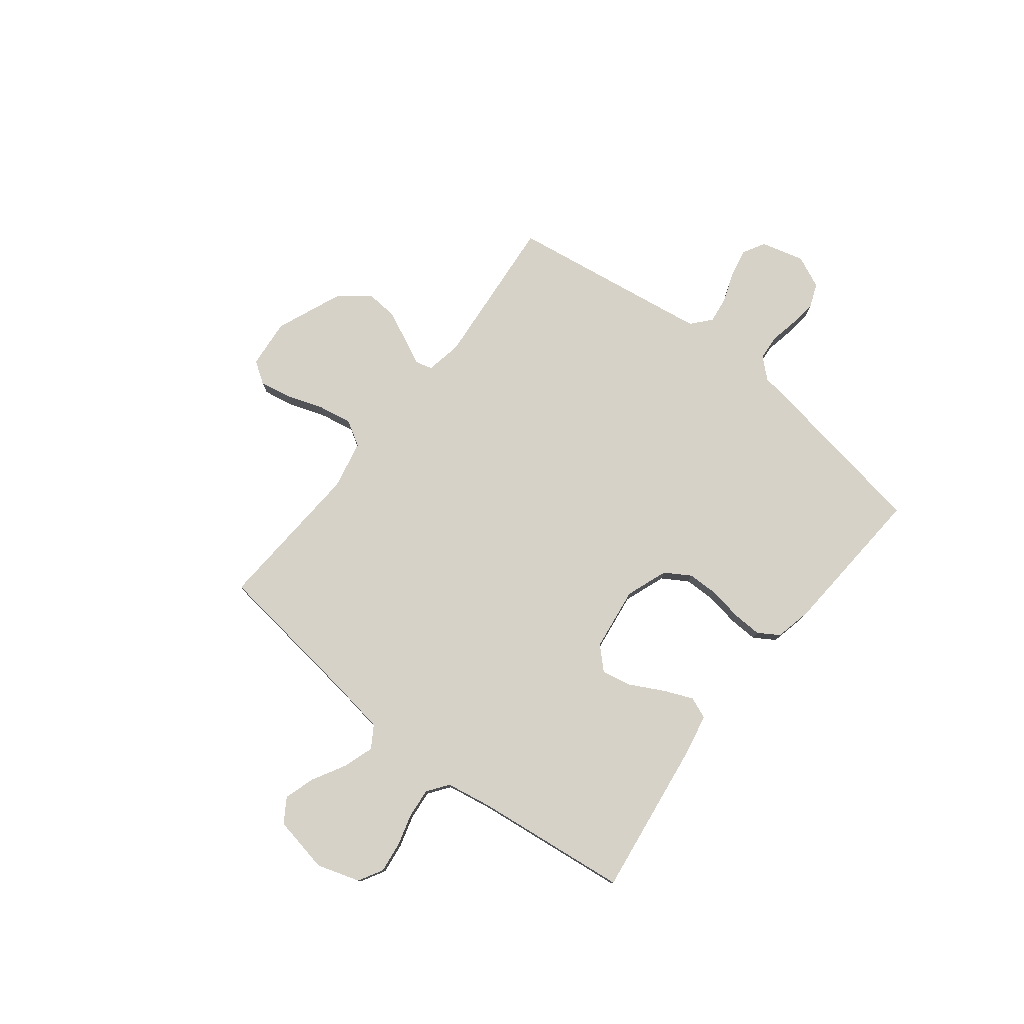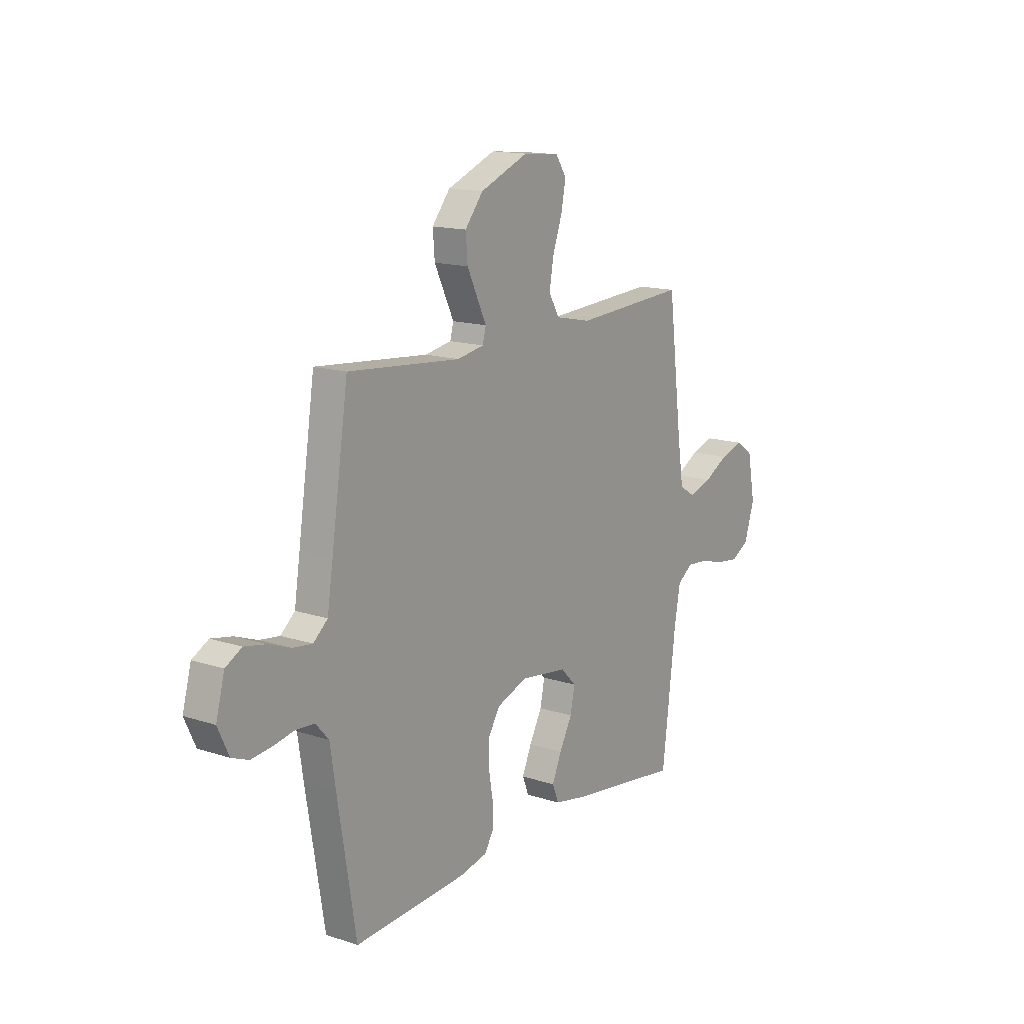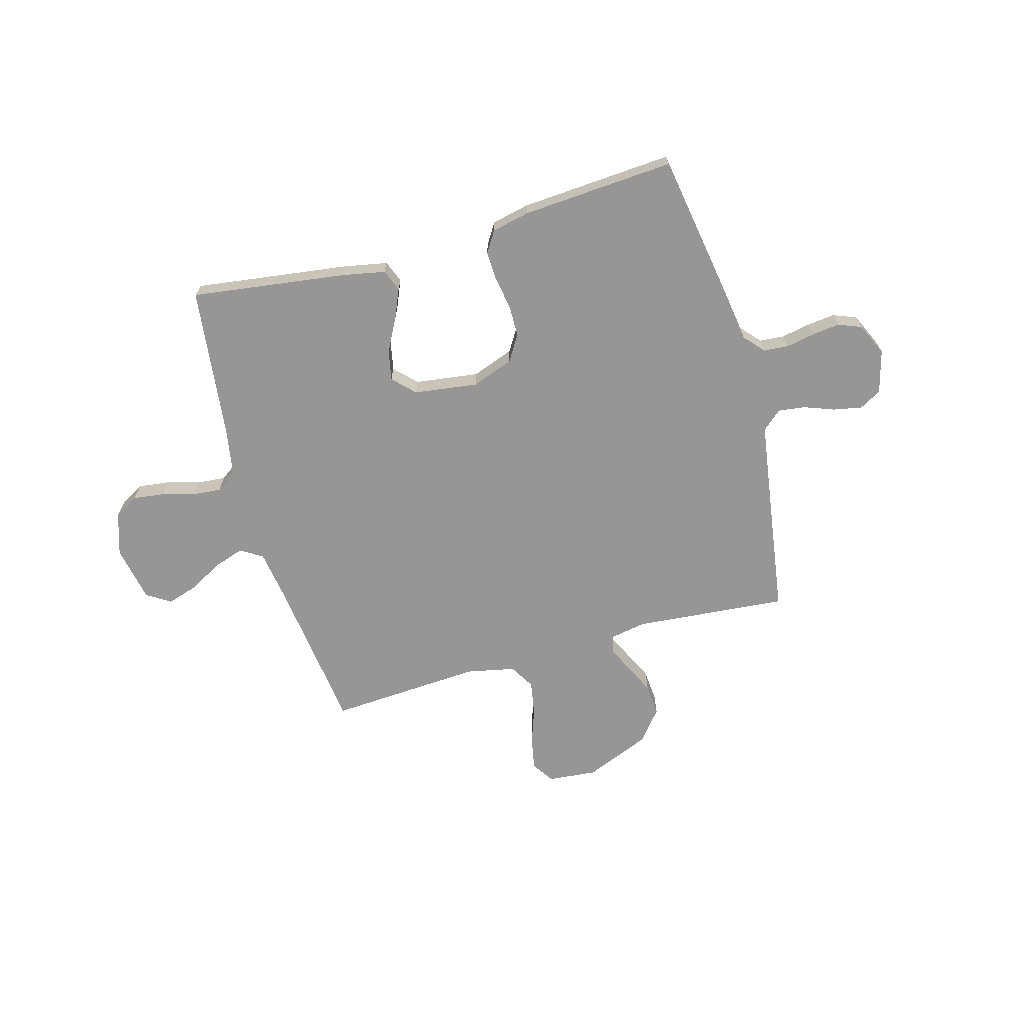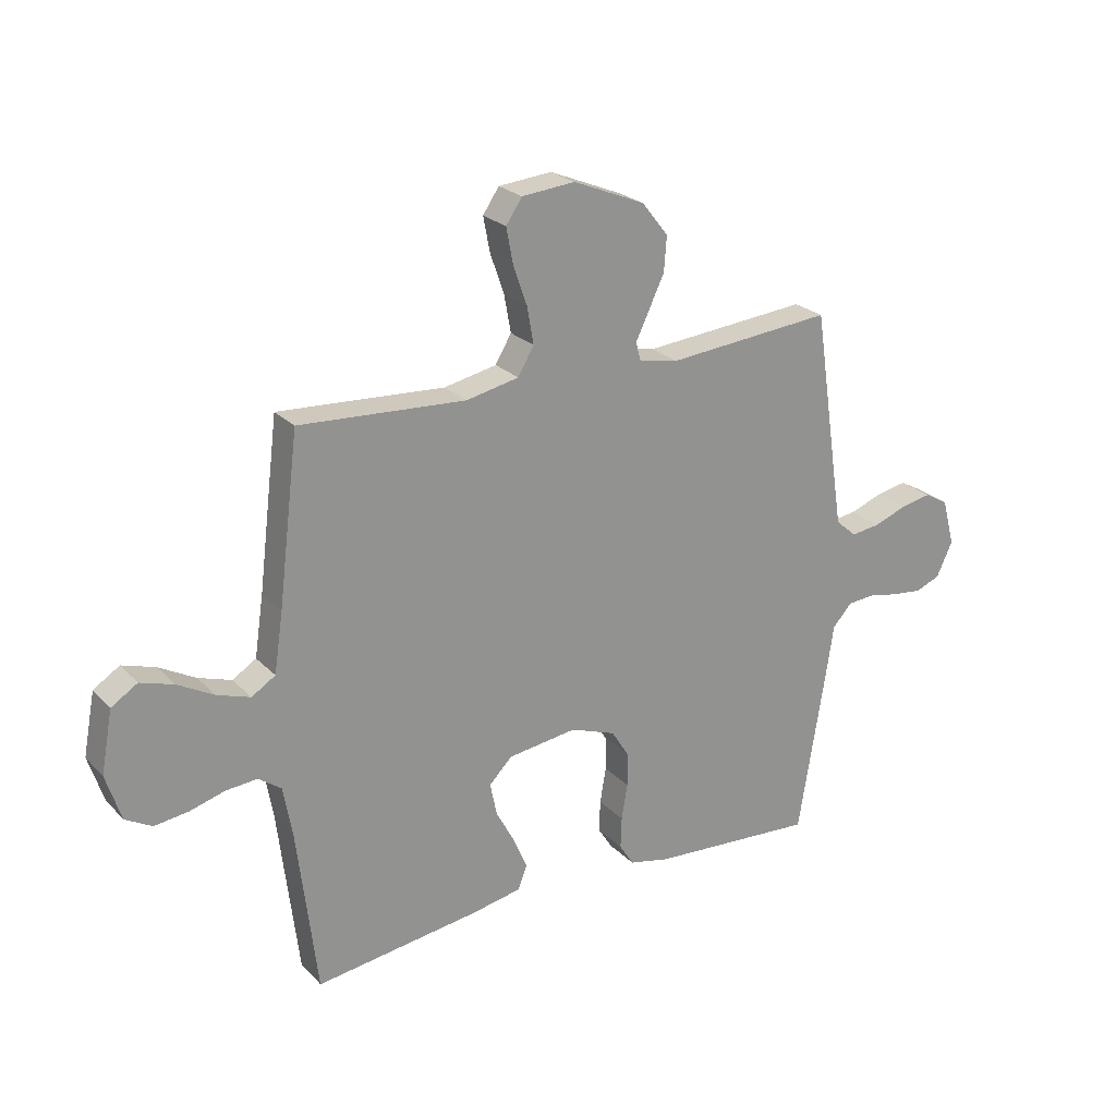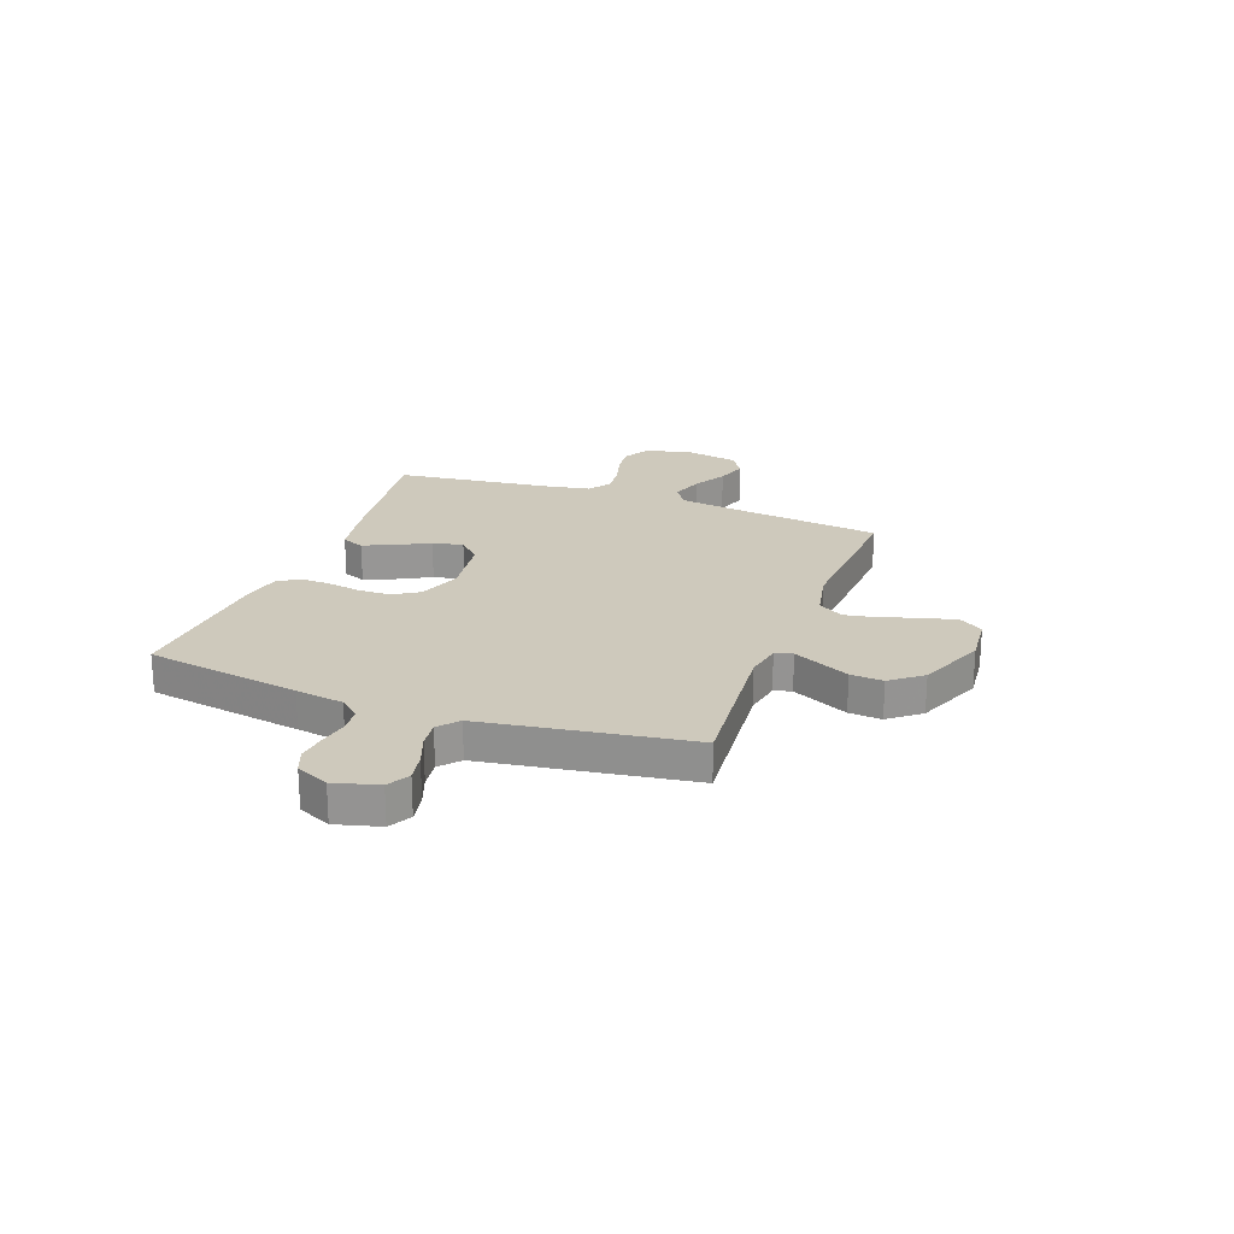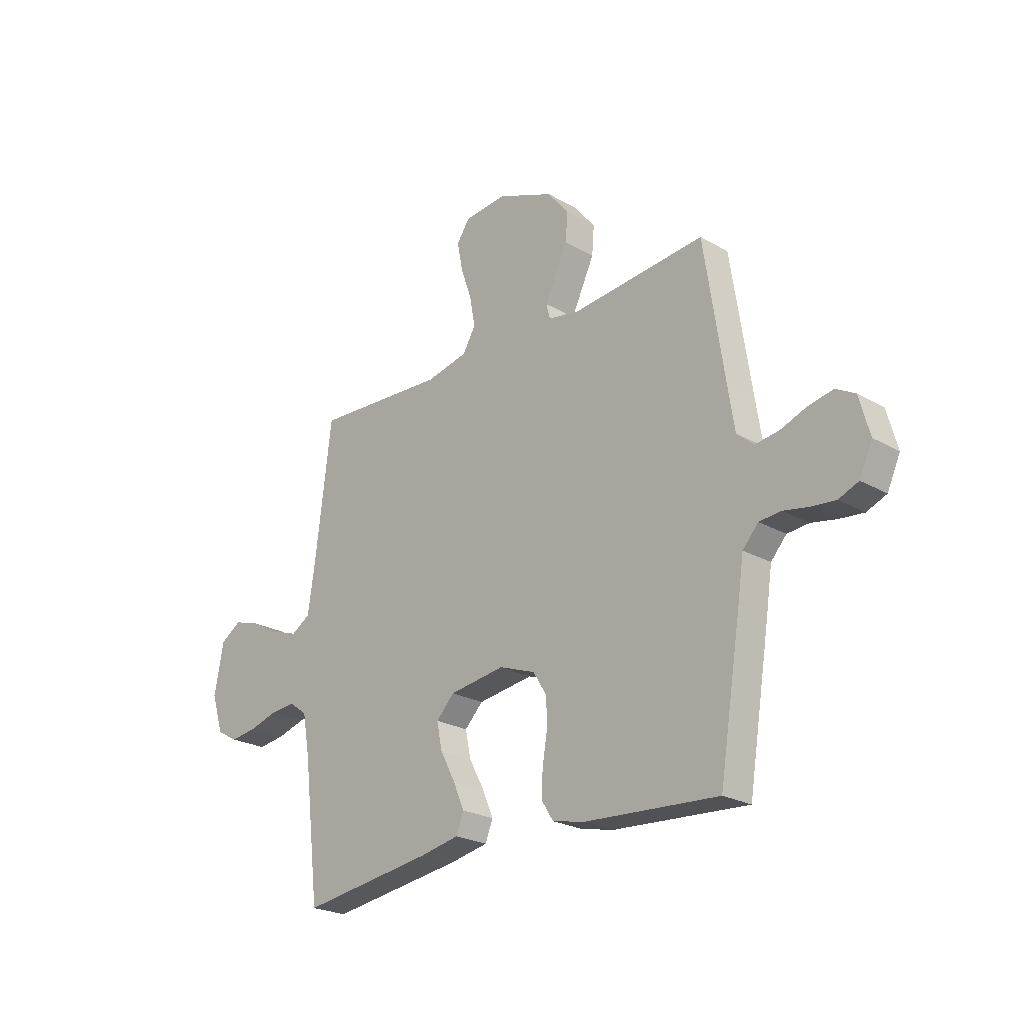
<metadata>
{"format":"obj","ext":"obj","renderer":"f3d","projection":"perspective","resolution":1024,"background":"white","views":[{"elev":77.7,"azim":128.2,"up":"+Y"},{"elev":14.8,"azim":-54.8,"up":"+Z"},{"elev":-67.8,"azim":-164.3,"up":"+Y"},{"elev":23.9,"azim":147.9,"up":"+Z"},{"elev":22.4,"azim":-69.7,"up":"+Y"},{"elev":-23.7,"azim":-133.7,"up":"+Z"}]}
</metadata>
<code>
v 0.5 0.07 0.5
v 0.537 0.07 0.2
v 0.553 0.07 0.093
v 0.596 0.07 0.066
v 0.656 0.07 0.086
v 0.721 0.07 0.122
v 0.781 0.07 0.141
v 0.828 0.07 0.111
v 0.849 0.07 0
v 0.822 0.07 -0.084
v 0.774 0.07 -0.111
v 0.713 0.07 -0.103
v 0.65 0.07 -0.085
v 0.593 0.07 -0.08
v 0.552 0.07 -0.11
v 0.536 0.07 -0.2
v 0.5 0.07 -0.5
v 0.2 0.07 -0.459
v 0.112 0.07 -0.442
v 0.095 0.07 -0.399
v 0.12 0.07 -0.341
v 0.154 0.07 -0.277
v 0.166 0.07 -0.218
v 0.125 0.07 -0.176
v 0 0.07 -0.159
v -0.082 0.07 -0.189
v -0.113 0.07 -0.239
v -0.114 0.07 -0.301
v -0.103 0.07 -0.366
v -0.101 0.07 -0.423
v -0.127 0.07 -0.464
v -0.2 0.07 -0.48
v -0.5 0.07 -0.5
v -0.549 0.07 -0.2
v -0.563 0.07 -0.107
v -0.598 0.07 -0.068
v -0.647 0.07 -0.064
v -0.703 0.07 -0.075
v -0.758 0.07 -0.081
v -0.803 0.07 -0.063
v -0.832 0.07 0
v -0.809 0.07 0.085
v -0.766 0.07 0.109
v -0.71 0.07 0.098
v -0.651 0.07 0.076
v -0.598 0.07 0.069
v -0.56 0.07 0.102
v -0.545 0.07 0.2
v -0.5 0.07 0.5
v -0.2 0.07 0.473
v -0.129 0.07 0.486
v -0.12 0.07 0.52
v -0.144 0.07 0.57
v -0.172 0.07 0.629
v -0.177 0.07 0.692
v -0.129 0.07 0.752
v 0 0.07 0.805
v 0.096 0.07 0.796
v 0.125 0.07 0.753
v 0.113 0.07 0.69
v 0.088 0.07 0.618
v 0.076 0.07 0.551
v 0.105 0.07 0.502
v 0.2 0.07 0.482
v 0.5 0 0.5
v 0.537 0 0.2
v 0.553 0 0.093
v 0.596 0 0.066
v 0.656 0 0.086
v 0.721 0 0.122
v 0.781 0 0.141
v 0.828 0 0.111
v 0.849 0 0
v 0.822 0 -0.084
v 0.774 0 -0.111
v 0.713 0 -0.103
v 0.65 0 -0.085
v 0.593 0 -0.08
v 0.552 0 -0.11
v 0.536 0 -0.2
v 0.5 0 -0.5
v 0.2 0 -0.459
v 0.112 0 -0.442
v 0.095 0 -0.399
v 0.12 0 -0.341
v 0.154 0 -0.277
v 0.166 0 -0.218
v 0.125 0 -0.176
v 0 0 -0.159
v -0.082 0 -0.189
v -0.113 0 -0.239
v -0.114 0 -0.301
v -0.103 0 -0.366
v -0.101 0 -0.423
v -0.127 0 -0.464
v -0.2 0 -0.48
v -0.5 0 -0.5
v -0.549 0 -0.2
v -0.563 0 -0.107
v -0.598 0 -0.068
v -0.647 0 -0.064
v -0.703 0 -0.075
v -0.758 0 -0.081
v -0.803 0 -0.063
v -0.832 0 0
v -0.809 0 0.085
v -0.766 0 0.109
v -0.71 0 0.098
v -0.651 0 0.076
v -0.598 0 0.069
v -0.56 0 0.102
v -0.545 0 0.2
v -0.5 0 0.5
v -0.2 0 0.473
v -0.129 0 0.486
v -0.12 0 0.52
v -0.144 0 0.57
v -0.172 0 0.629
v -0.177 0 0.692
v -0.129 0 0.752
v 0 0 0.805
v 0.096 0 0.796
v 0.125 0 0.753
v 0.113 0 0.69
v 0.088 0 0.618
v 0.076 0 0.551
v 0.105 0 0.502
v 0.2 0 0.482
f 58 59 60 61
f 58 61 62
f 57 58 62
f 56 57 62
f 55 56 62 63
f 52 53 54 55
f 48 49 50
f 47 48 50 51
f 42 43 44 45
f 42 45 46
f 41 42 46
f 40 41 46
f 37 38 39 40
f 37 40 46
f 36 37 46 47
f 32 33 34 35
f 28 29 30 31
f 27 28 31 32
f 19 20 21 22
f 17 18 19 22
f 16 17 22 23
f 15 16 23 24
f 10 11 12 13
f 10 13 14
f 9 10 14
f 8 9 14
f 5 6 7 8
f 4 5 8 14
f 3 4 14 15
f 64 1 2
f 63 64 2 3
f 52 55 63 3
f 35 36 47 51
f 27 32 35 51
f 26 27 51 52
f 25 26 52 3
f 3 15 24 25
f 125 124 123 122
f 126 125 122
f 126 122 121
f 126 121 120
f 127 126 120 119
f 119 118 117 116
f 114 113 112
f 115 114 112 111
f 109 108 107 106
f 110 109 106
f 110 106 105
f 110 105 104
f 104 103 102 101
f 110 104 101
f 111 110 101 100
f 99 98 97 96
f 95 94 93 92
f 96 95 92 91
f 86 85 84 83
f 86 83 82 81
f 87 86 81 80
f 88 87 80 79
f 77 76 75 74
f 78 77 74
f 78 74 73
f 78 73 72
f 72 71 70 69
f 78 72 69 68
f 79 78 68 67
f 66 65 128
f 67 66 128 127
f 67 127 119 116
f 115 111 100 99
f 115 99 96 91
f 116 115 91 90
f 67 116 90 89
f 89 88 79 67
f 1 65 66 2
f 2 66 67 3
f 3 67 68 4
f 4 68 69 5
f 5 69 70 6
f 6 70 71 7
f 7 71 72 8
f 8 72 73 9
f 9 73 74 10
f 10 74 75 11
f 11 75 76 12
f 12 76 77 13
f 13 77 78 14
f 14 78 79 15
f 15 79 80 16
f 16 80 81 17
f 17 81 82 18
f 18 82 83 19
f 19 83 84 20
f 20 84 85 21
f 21 85 86 22
f 22 86 87 23
f 23 87 88 24
f 24 88 89 25
f 25 89 90 26
f 26 90 91 27
f 27 91 92 28
f 28 92 93 29
f 29 93 94 30
f 30 94 95 31
f 31 95 96 32
f 32 96 97 33
f 33 97 98 34
f 34 98 99 35
f 35 99 100 36
f 36 100 101 37
f 37 101 102 38
f 38 102 103 39
f 39 103 104 40
f 40 104 105 41
f 41 105 106 42
f 42 106 107 43
f 43 107 108 44
f 44 108 109 45
f 45 109 110 46
f 46 110 111 47
f 47 111 112 48
f 48 112 113 49
f 49 113 114 50
f 50 114 115 51
f 51 115 116 52
f 52 116 117 53
f 53 117 118 54
f 54 118 119 55
f 55 119 120 56
f 56 120 121 57
f 57 121 122 58
f 58 122 123 59
f 59 123 124 60
f 60 124 125 61
f 61 125 126 62
f 62 126 127 63
f 63 127 128 64
f 64 128 65 1

</code>
